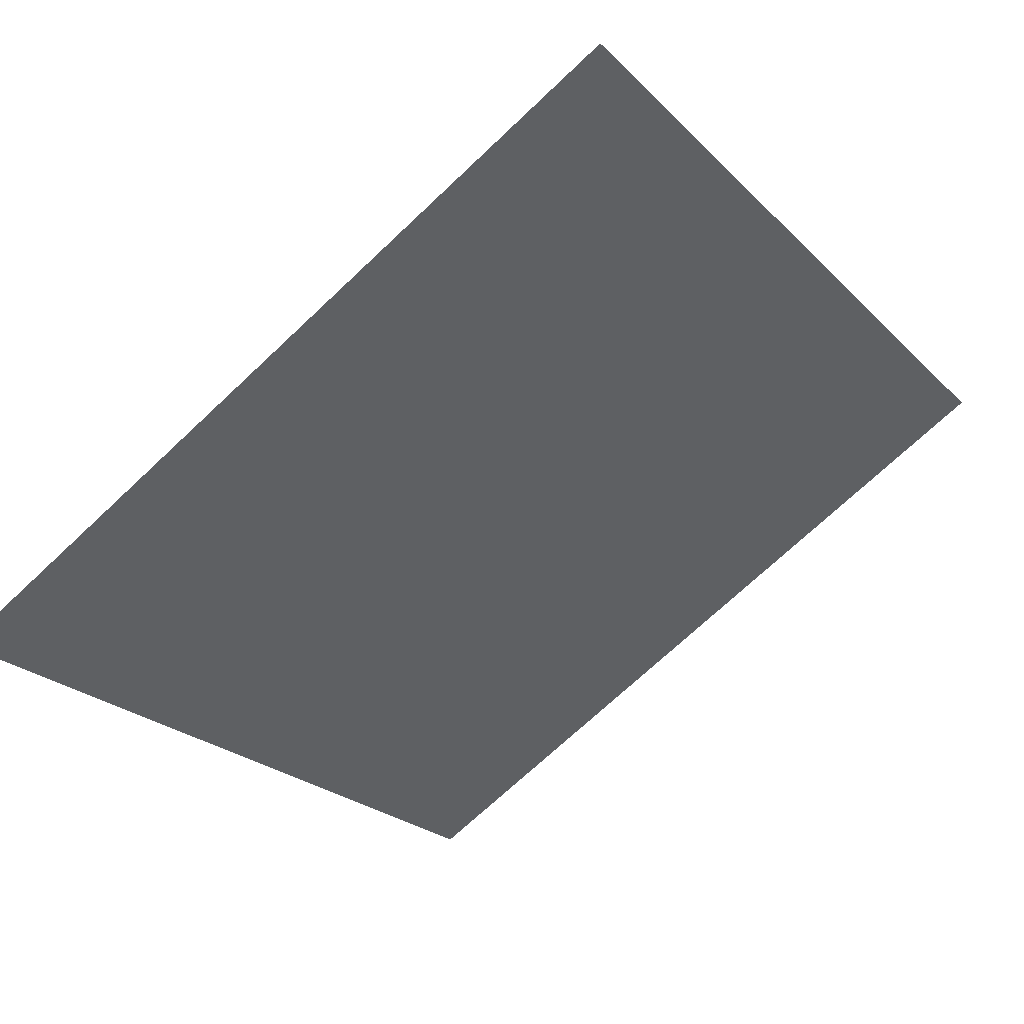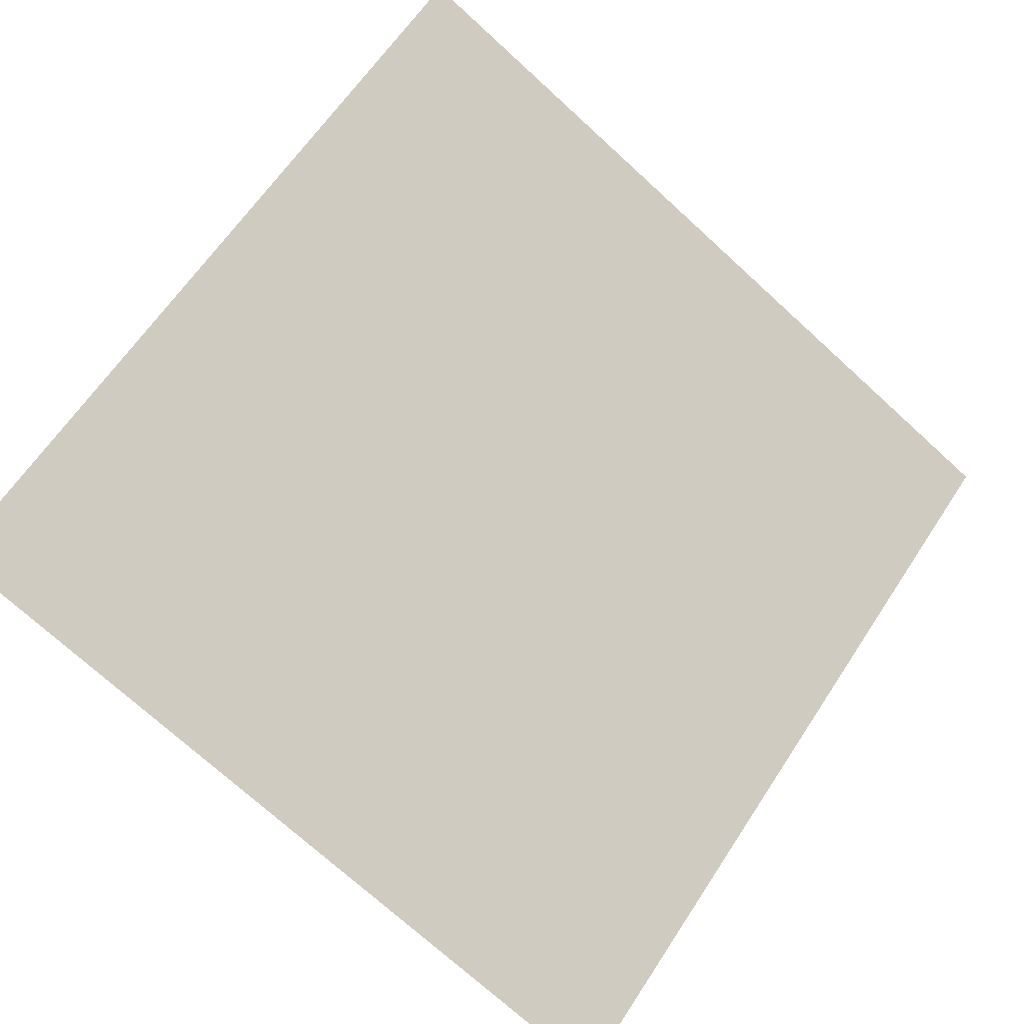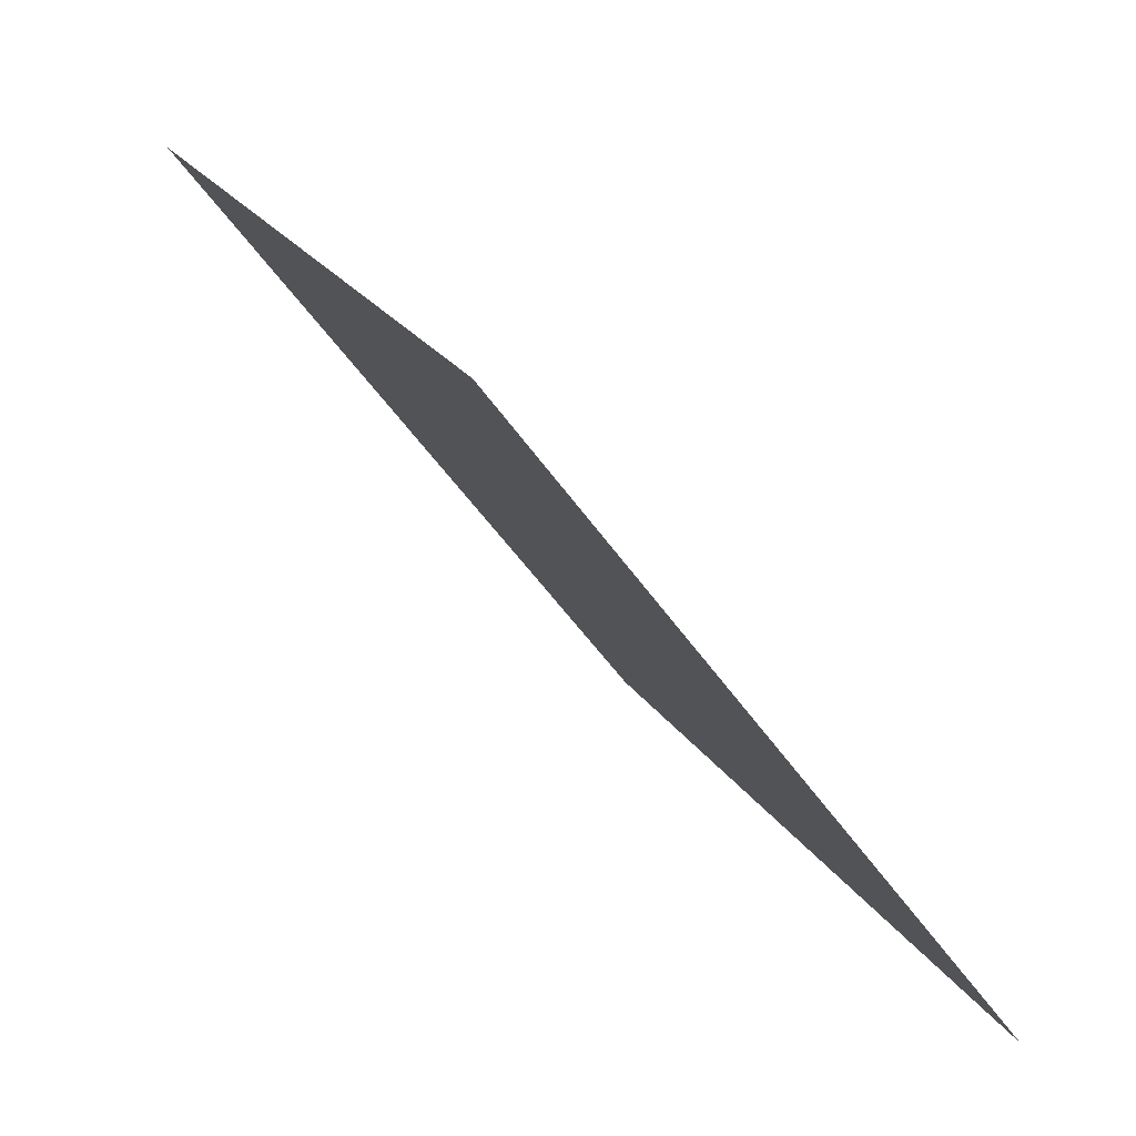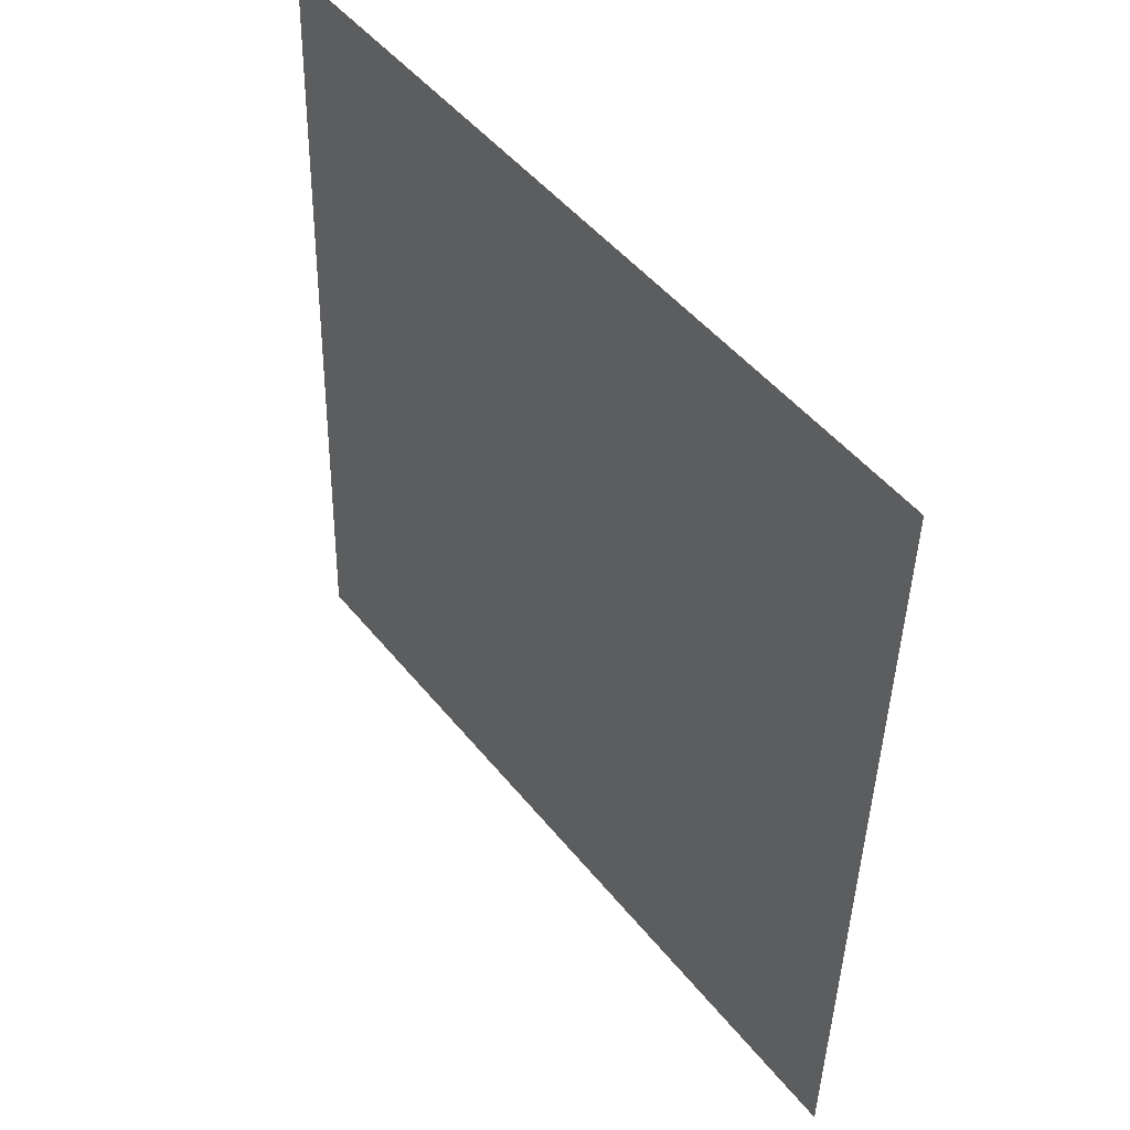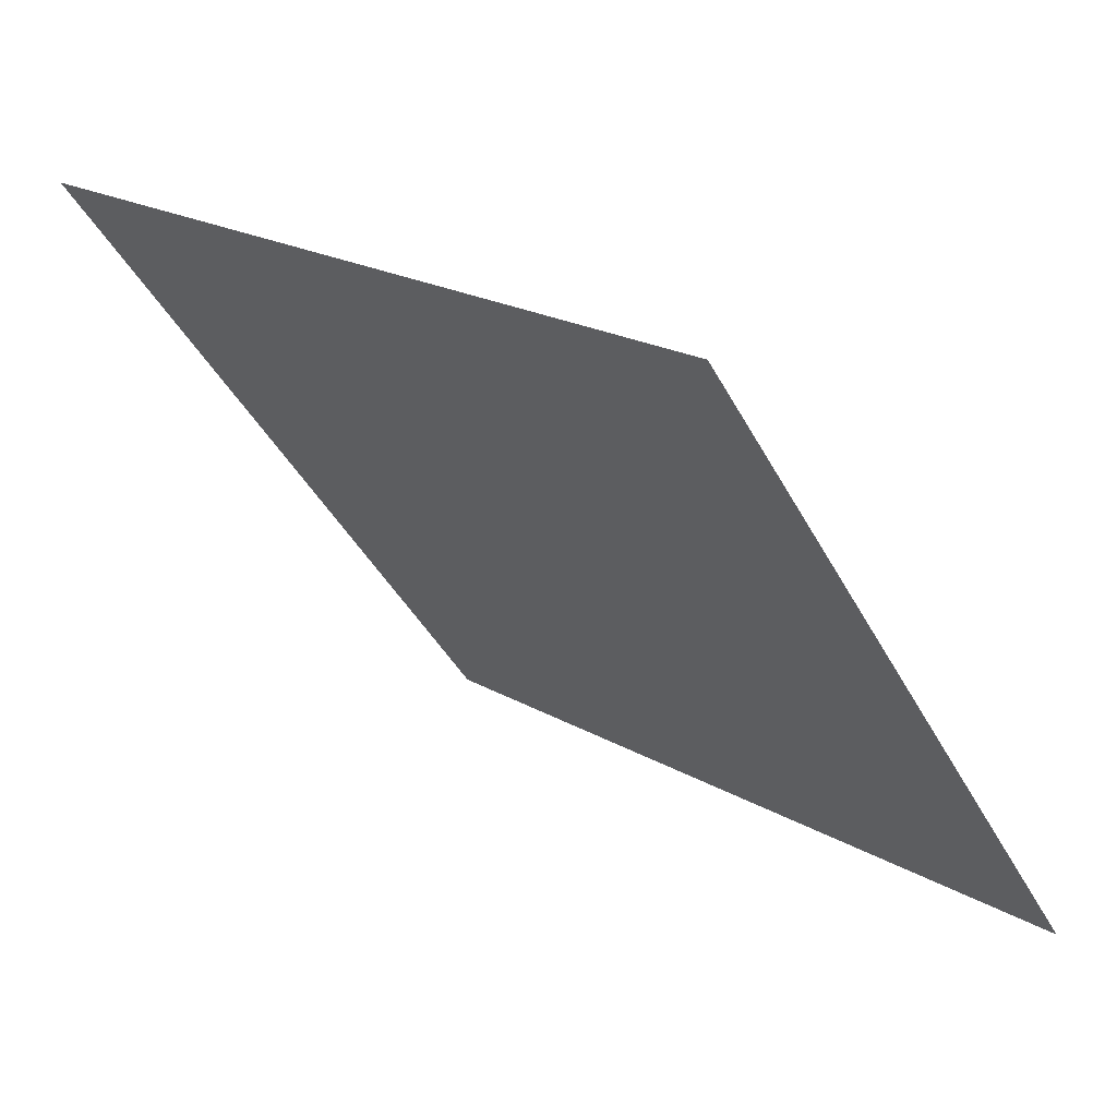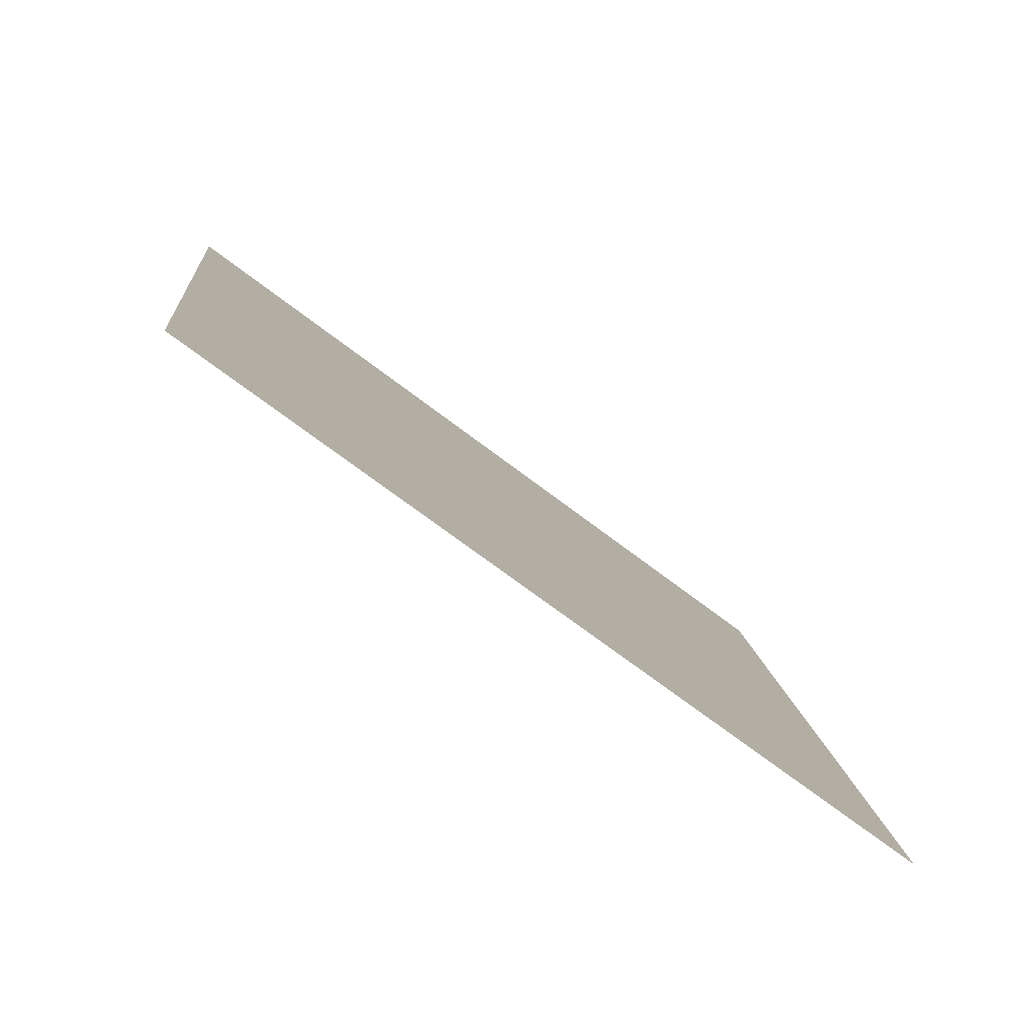
<metadata>
{"format":"obj","ext":"obj","renderer":"f3d","projection":"perspective","resolution":1024,"background":"white","views":[{"elev":-69.3,"azim":-136.2,"up":"+Y"},{"elev":-71.4,"azim":-41.8,"up":"+Y"},{"elev":22.1,"azim":-114.5,"up":"+Z"},{"elev":-42.5,"azim":-92.6,"up":"+Z"},{"elev":21.4,"azim":-135.1,"up":"+Z"},{"elev":10.5,"azim":85.3,"up":"+Y"}]}
</metadata>
<code>
v 0.1641 0.782 0.5056
v 0.1576 0.7822 0.5057
v 0.1577 0.7861 0.5109
v 0.1643 0.786 0.5109
f 4 3 2 1

</code>
